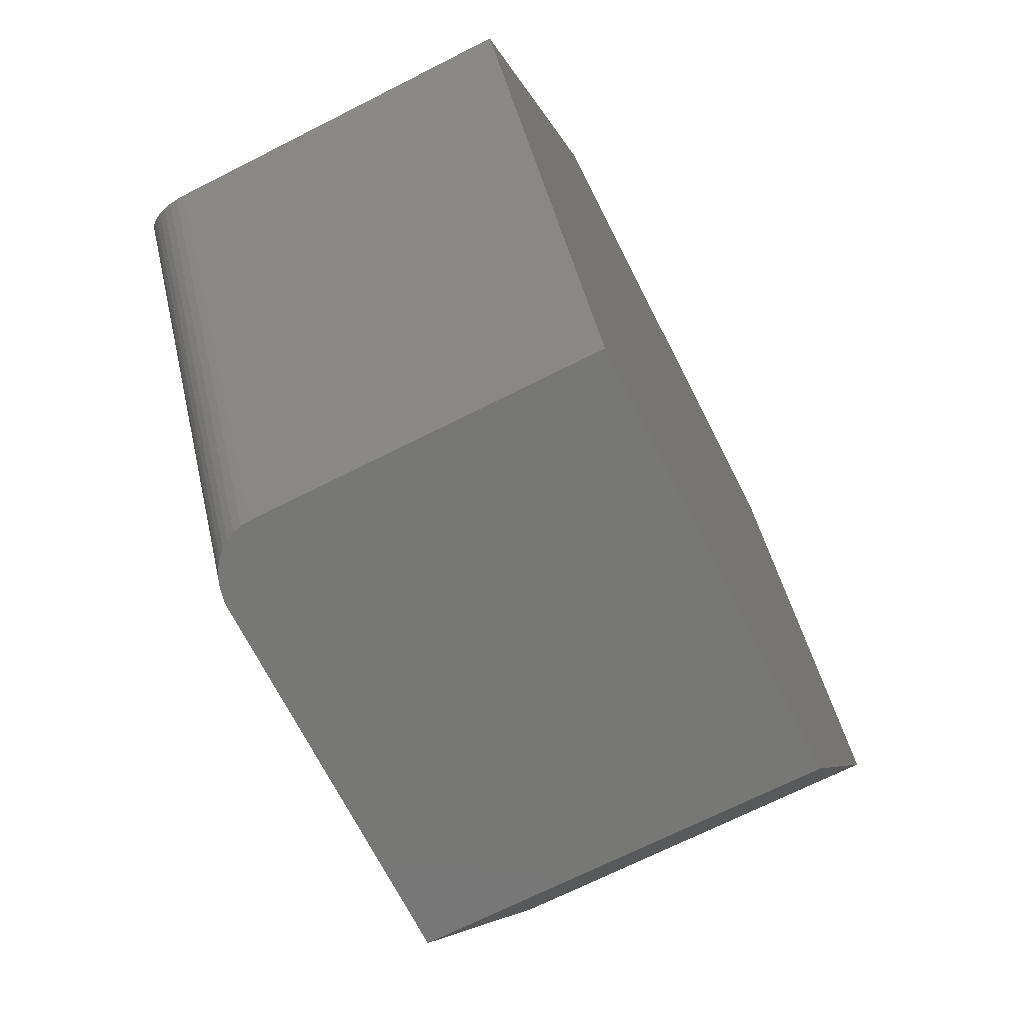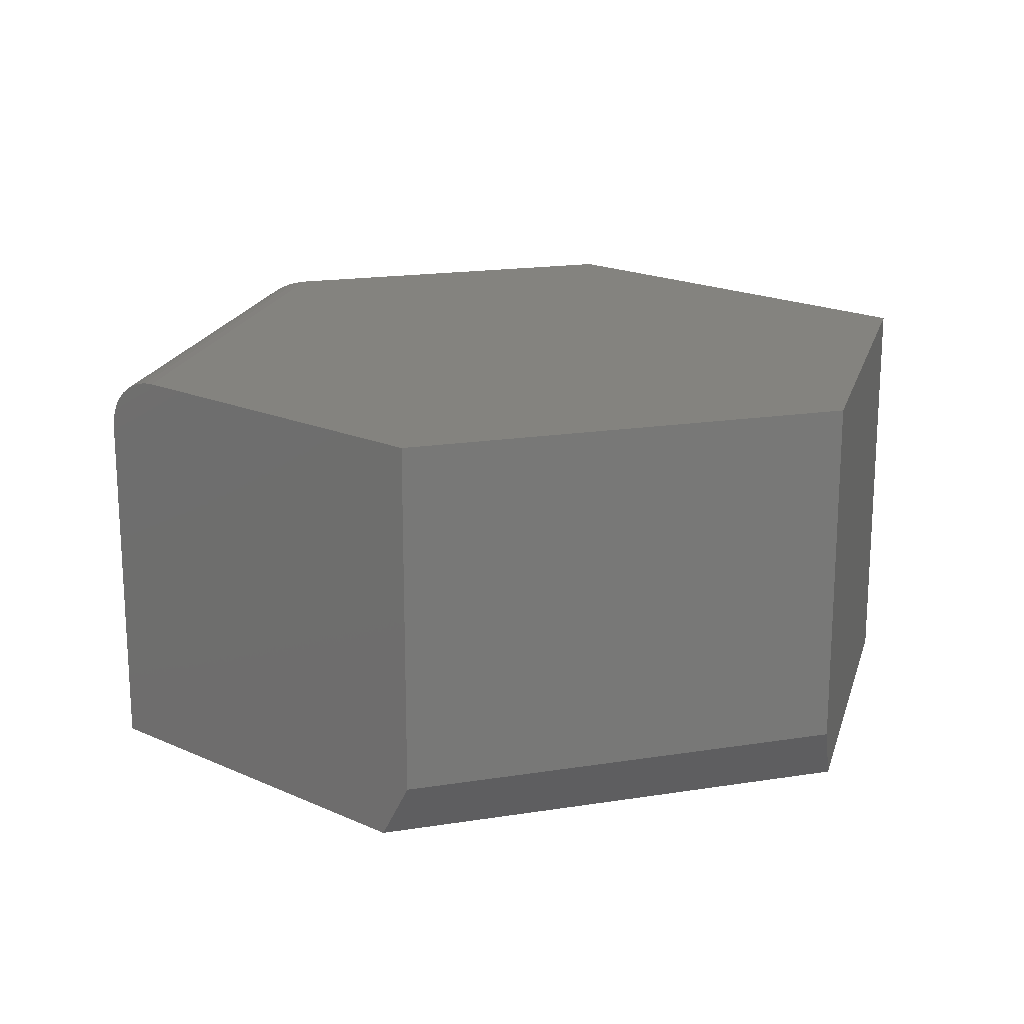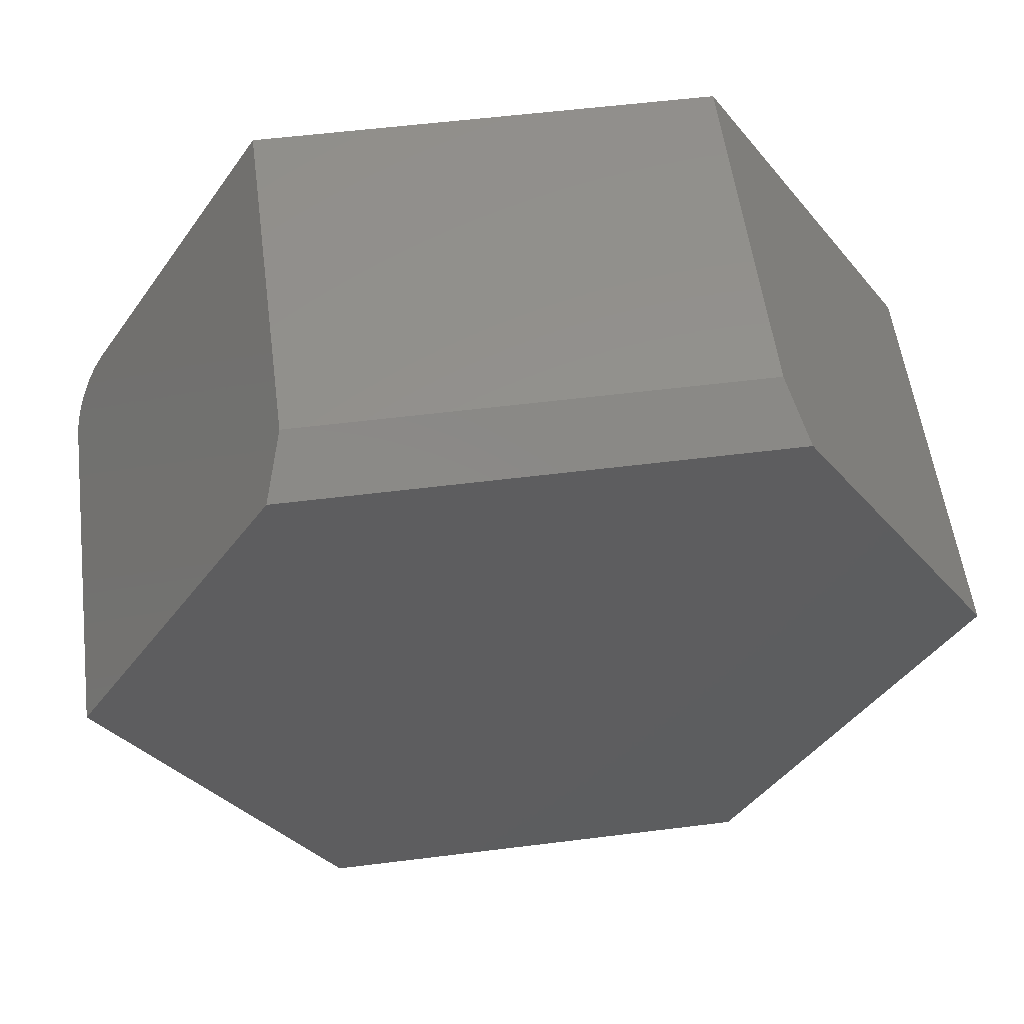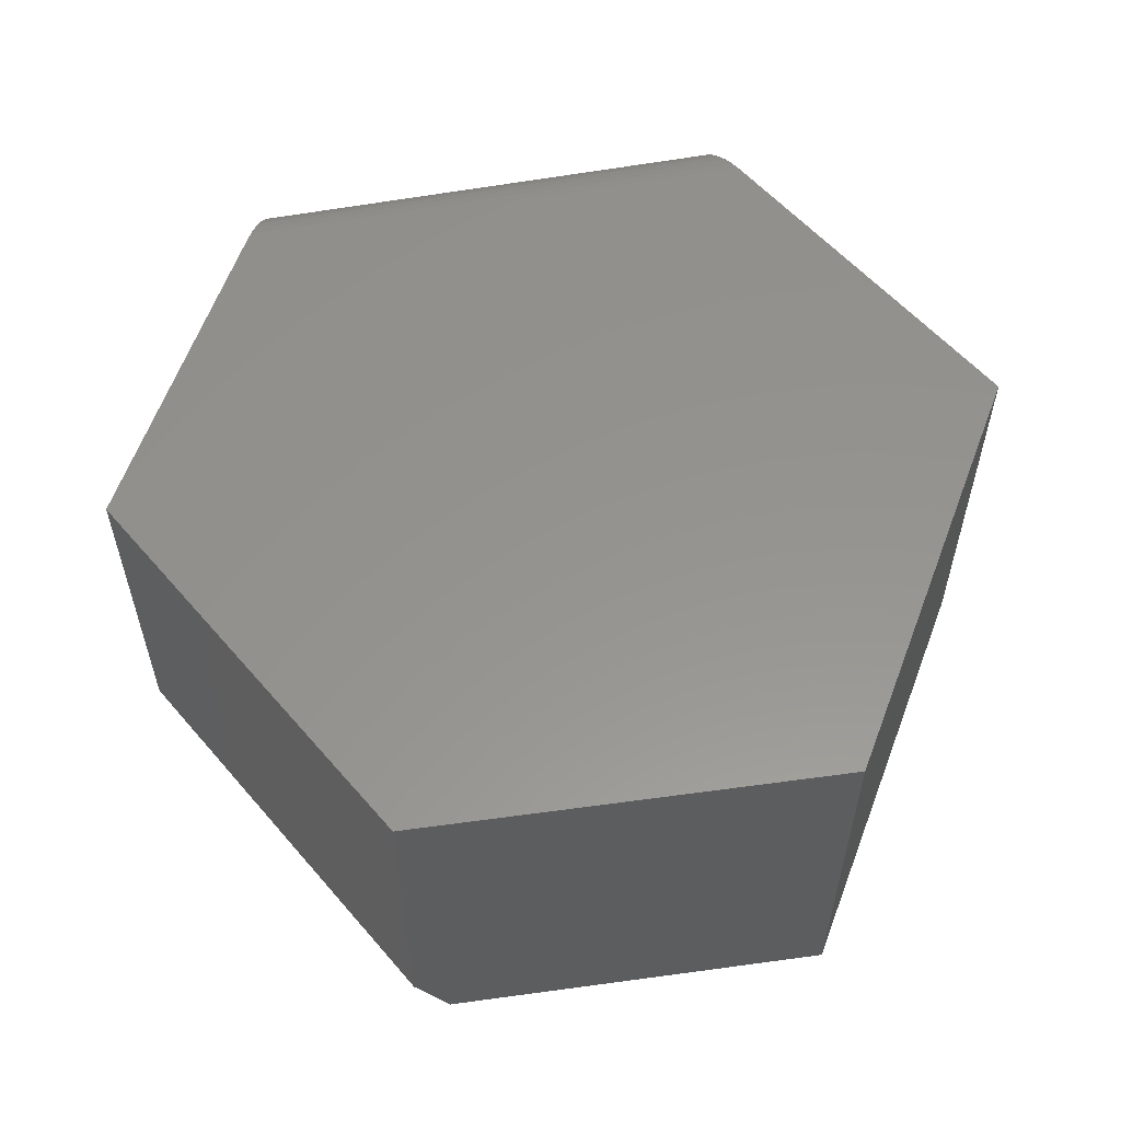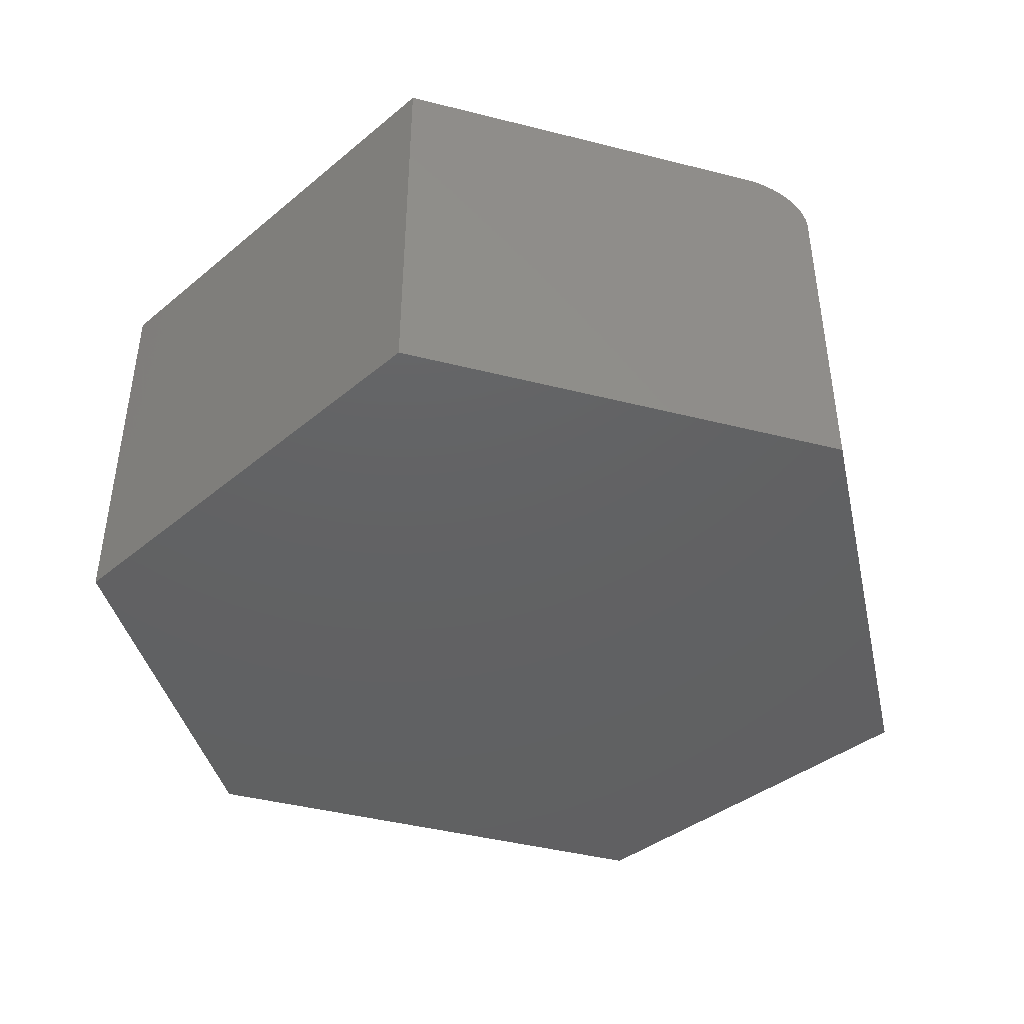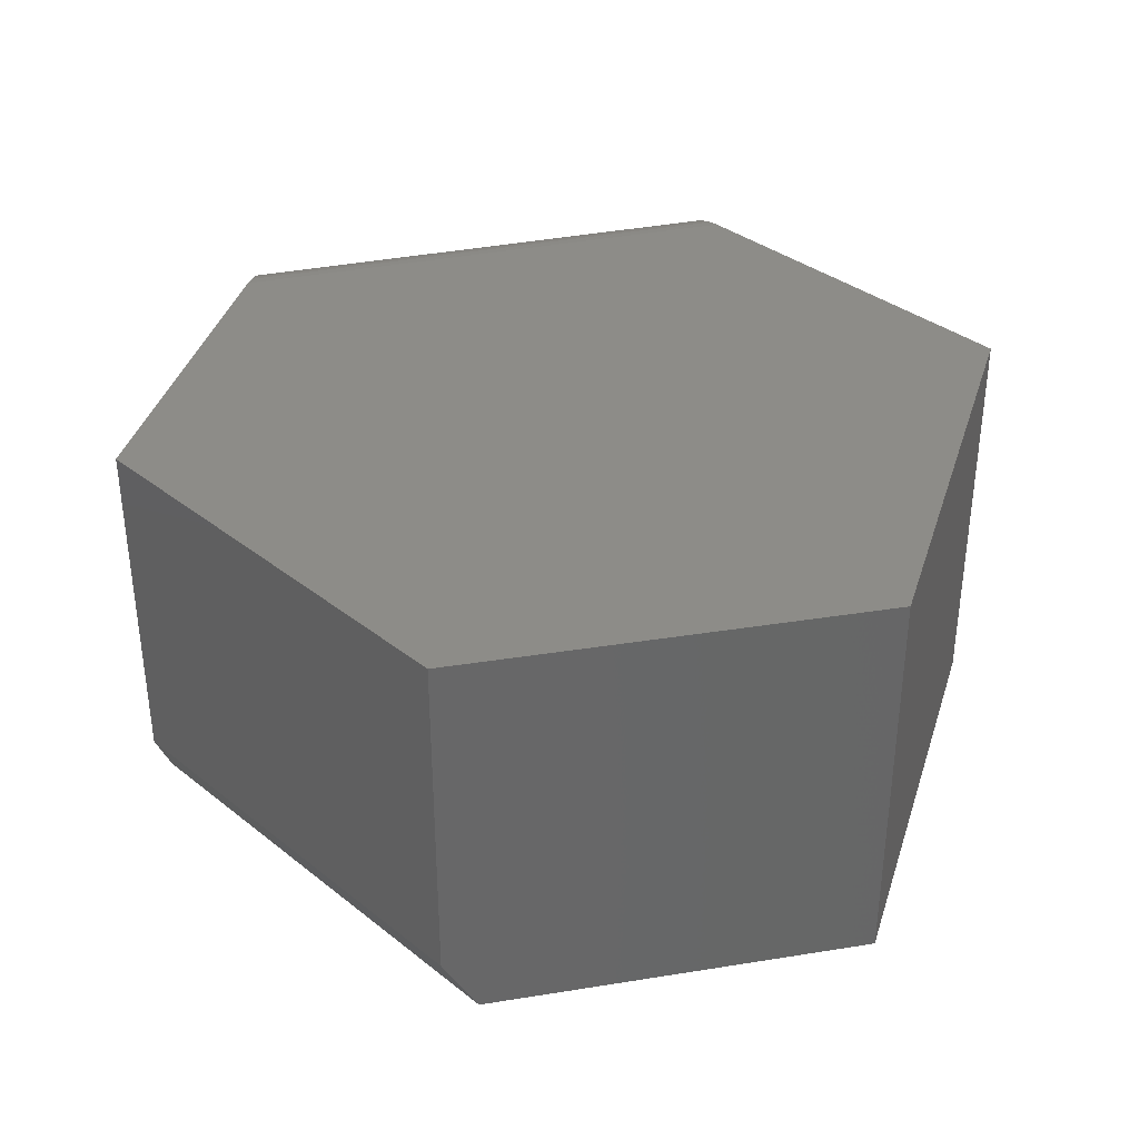
<metadata>
{"format":"stl","ext":"stl","renderer":"f3d","projection":"perspective","resolution":1024,"background":"white","views":[{"elev":-69.5,"azim":116.9,"up":"+Y"},{"elev":18.1,"azim":162.9,"up":"+Z"},{"elev":55.7,"azim":172.5,"up":"+Y"},{"elev":56.8,"azim":-130.1,"up":"+Z"},{"elev":-43.6,"azim":-16.6,"up":"+Z"},{"elev":35.6,"azim":-134.0,"up":"+Z"}]}
</metadata>
<code>
# stl→obj: 34 verts, 64 faces
v 0.5908 -0.2567 0.09375
v 0.5908 -0.2567 0
v 0.5856 -0.2484 0.1077
v 0.5869 -0.2504 0.1064
v 0.5907 -0.2565 0.0962
v 0.5352 -0.1678 0
v 0.5303 -0.16 0.01562
v 0.5303 -0.16 0.1094
v 0.5813 -0.2415 0.1094
v 0.5828 -0.2439 0.1092
v 0.5843 -0.2462 0.1086
v 0.588 -0.2522 0.1048
v 0.589 -0.2538 0.1029
v 0.5898 -0.255 0.1009
v 0.5903 -0.2559 0.09859
v 0.4046 -0.1678 0
v 0.349 -0.2567 0
v 0.5303 -0.3655 0
v 0.4095 -0.3655 0
v 0.349 -0.2567 0.1094
v 0.4095 -0.16 0.1094
v 0.4095 -0.16 0.01562
v 0.5125 -0.3655 0.1094
v 0.4095 -0.3655 0.1094
v 0.5303 -0.3655 0.09375
v 0.5284 -0.3655 0.1009
v 0.5269 -0.3655 0.1029
v 0.5251 -0.3655 0.1048
v 0.523 -0.3655 0.1064
v 0.5206 -0.3655 0.1077
v 0.518 -0.3655 0.1086
v 0.5153 -0.3655 0.1092
v 0.5301 -0.3655 0.0962
v 0.5295 -0.3655 0.09859
f 1 2 3
f 1 3 4
f 1 4 5
f 6 7 8
f 6 8 9
f 6 9 10
f 6 10 11
f 6 11 3
f 6 3 2
f 5 4 12
f 5 12 13
f 5 13 14
f 5 14 15
f 6 2 16
f 16 2 17
f 2 18 17
f 17 18 19
f 17 20 16
f 16 20 21
f 16 21 22
f 8 7 21
f 21 7 22
f 7 6 22
f 22 6 16
f 8 21 9
f 9 21 20
f 9 20 23
f 23 20 24
f 25 18 1
f 1 18 2
f 23 24 19
f 18 26 27
f 18 27 28
f 18 28 29
f 18 29 30
f 18 30 31
f 18 31 32
f 18 32 23
f 18 23 19
f 26 18 25
f 26 25 33
f 26 33 34
f 9 32 10
f 9 23 32
f 28 4 29
f 29 4 3
f 29 3 30
f 30 3 11
f 30 11 31
f 31 11 10
f 31 10 32
f 25 1 33
f 33 1 5
f 33 5 34
f 34 5 15
f 34 15 26
f 26 15 14
f 26 14 27
f 27 14 13
f 27 13 28
f 28 13 12
f 28 12 4
f 20 17 24
f 24 17 19

</code>
